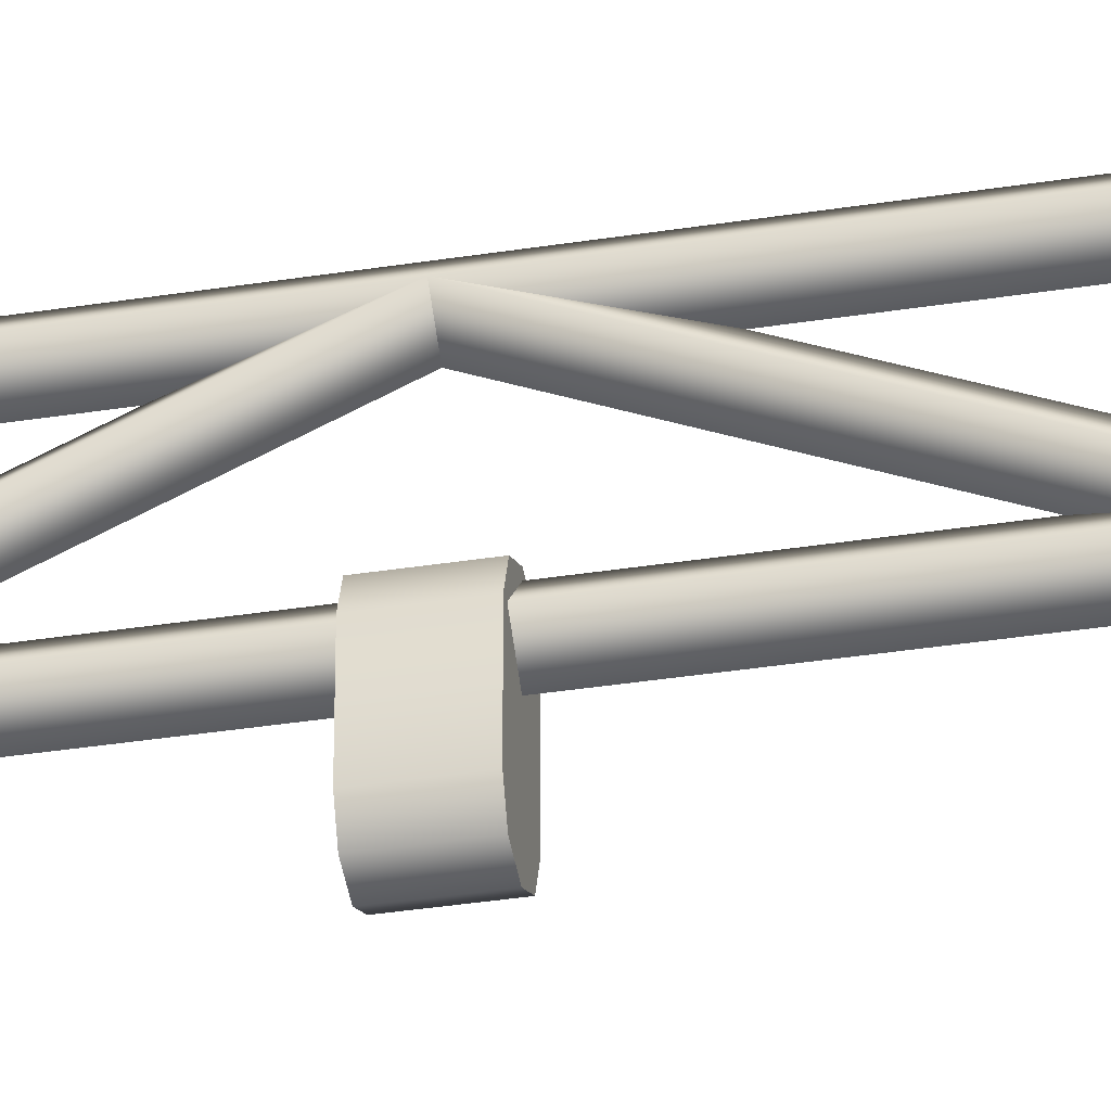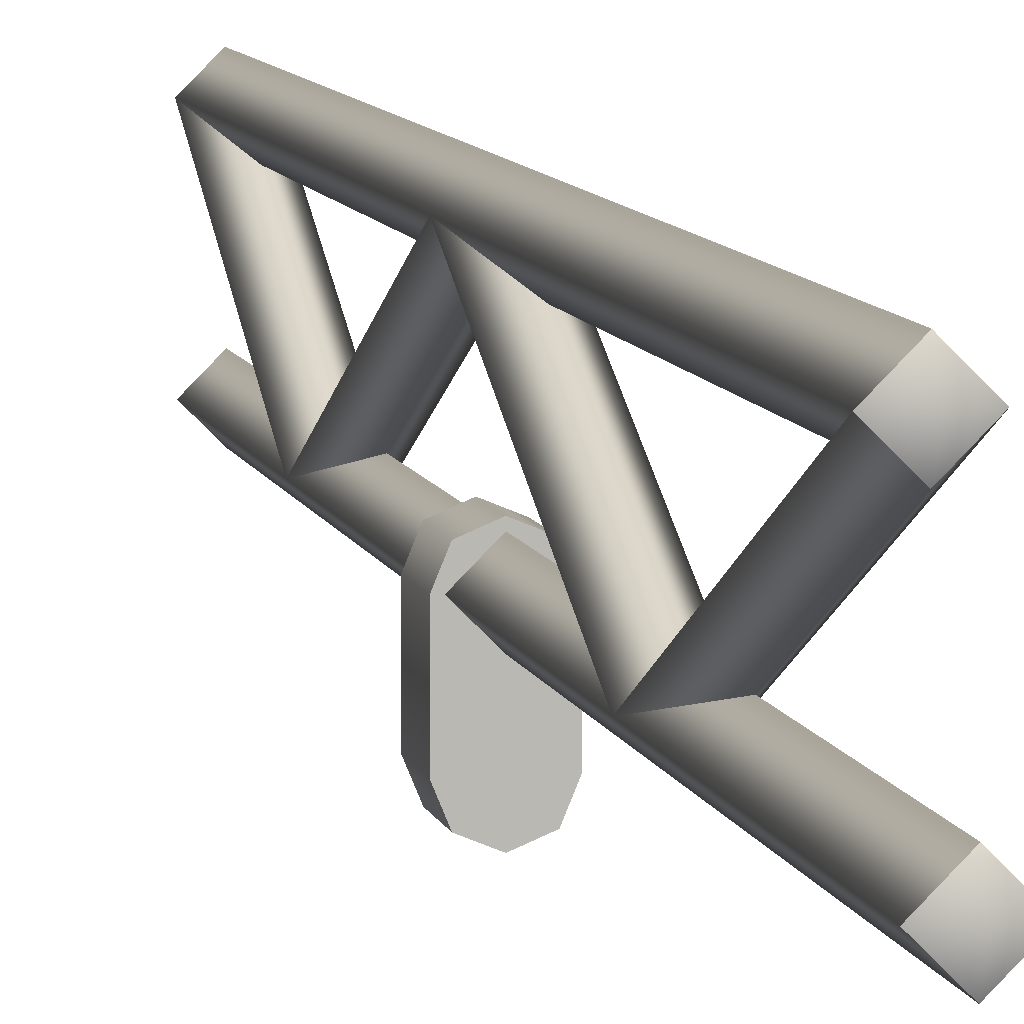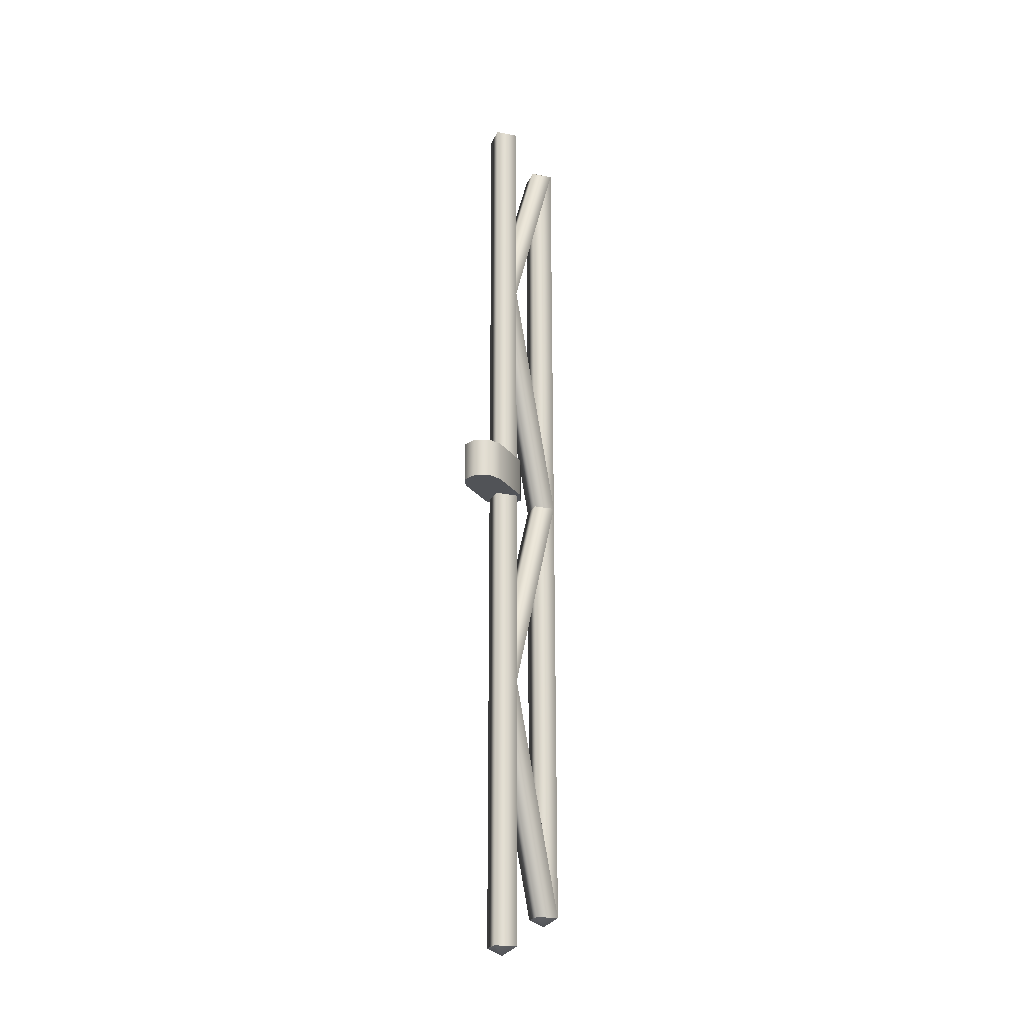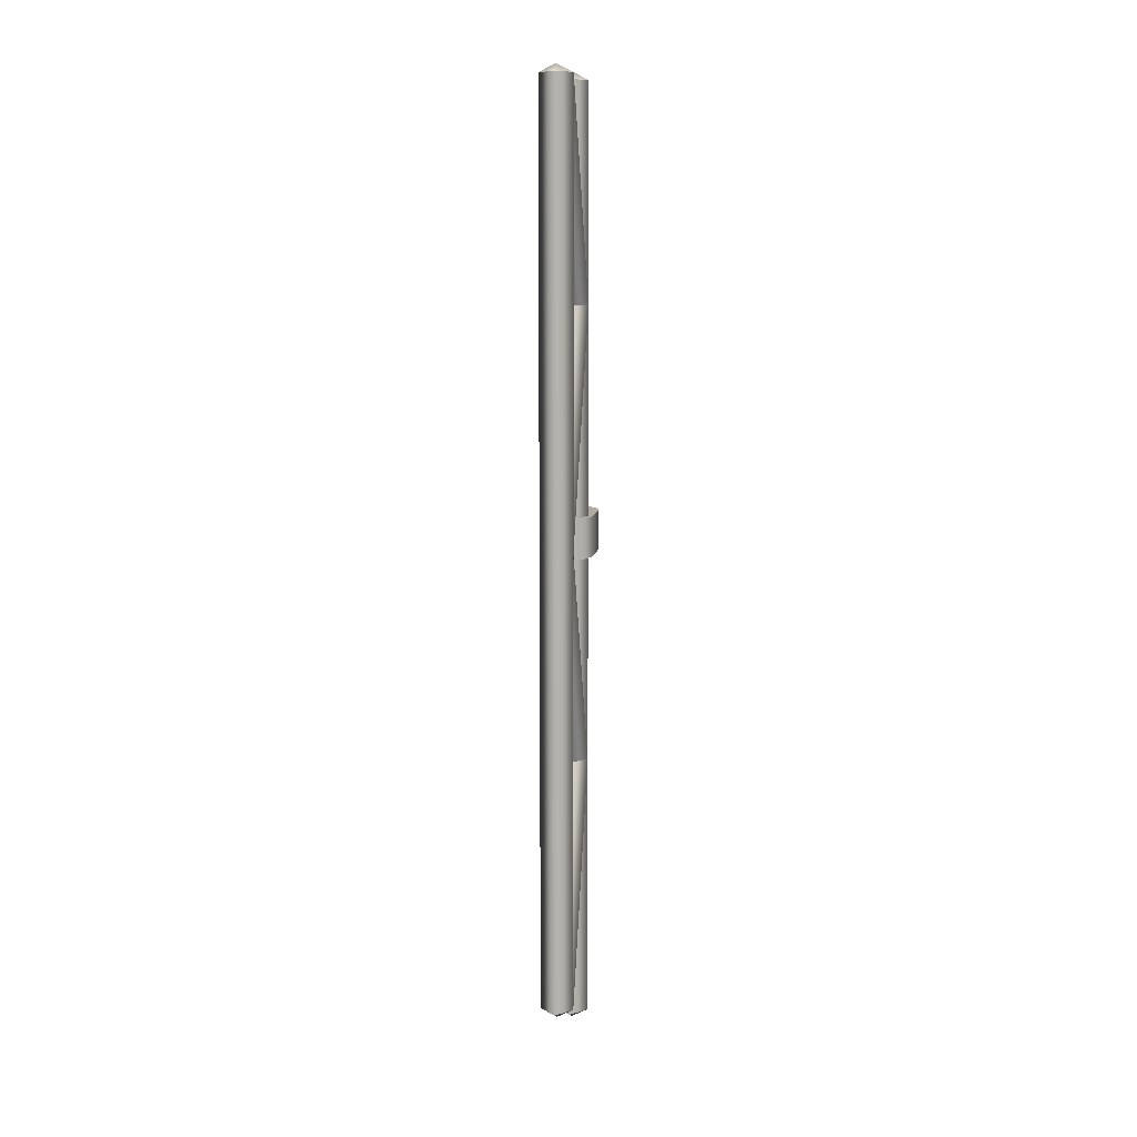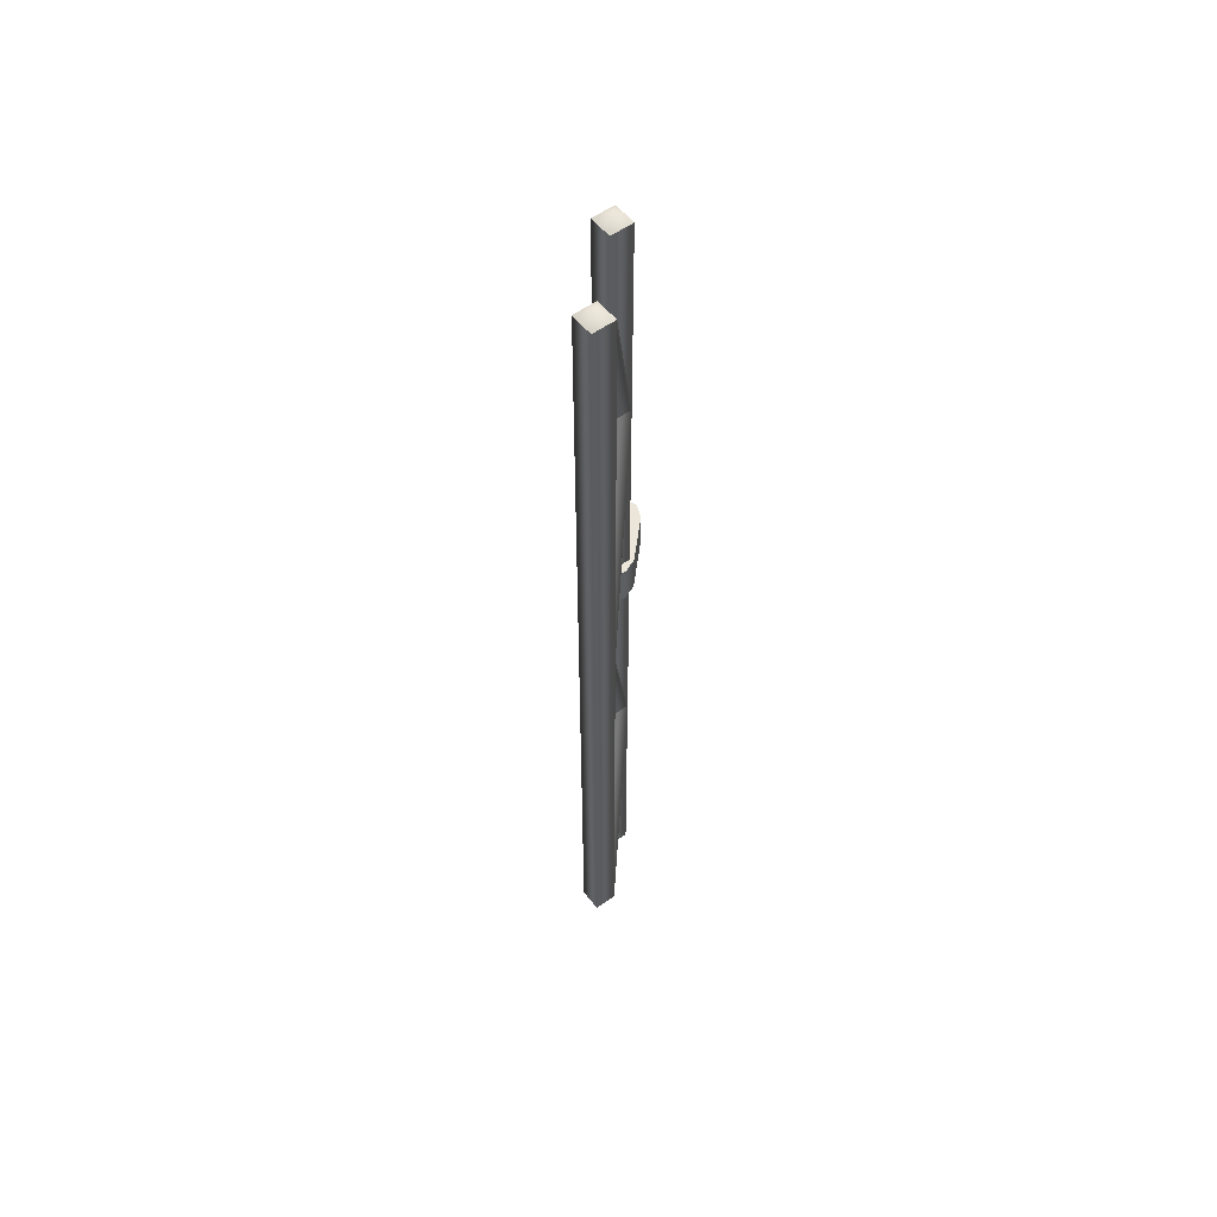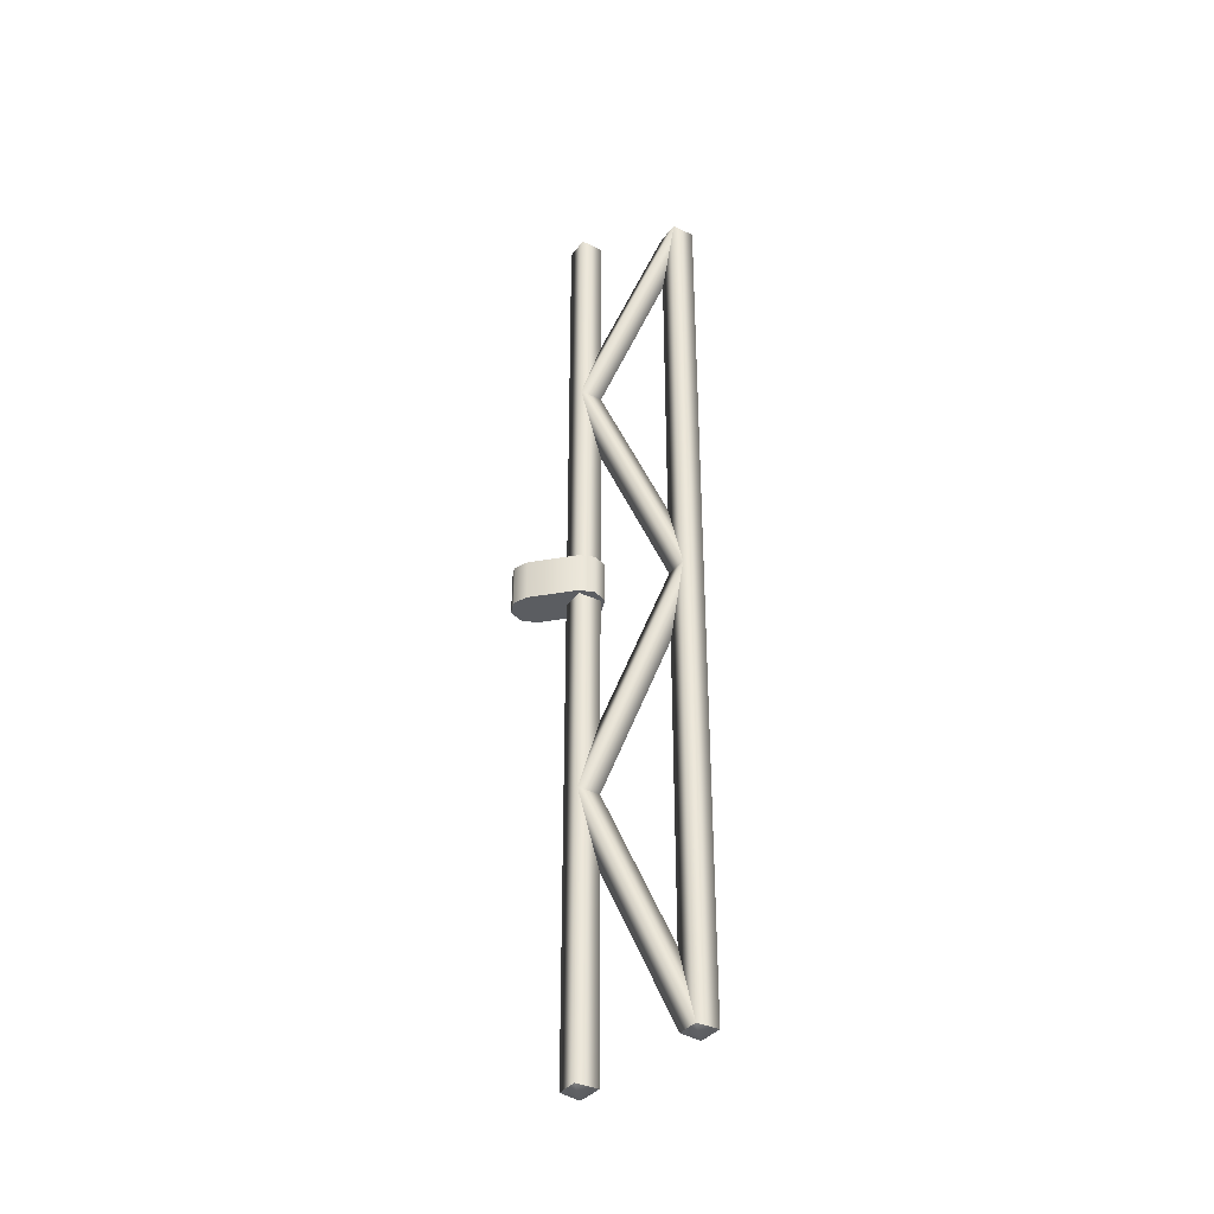
<metadata>
{"format":"obj","ext":"obj","renderer":"f3d","projection":"perspective","resolution":1024,"background":"white","views":[{"elev":-33.2,"azim":102.5,"up":"+Y"},{"elev":7.4,"azim":168.6,"up":"+Y"},{"elev":-22.1,"azim":25.7,"up":"+Z"},{"elev":10.2,"azim":-171.3,"up":"+Z"},{"elev":55.1,"azim":-172.3,"up":"+Z"},{"elev":-36.1,"azim":102.9,"up":"+Z"}]}
</metadata>
<code>
o Tantares_Antenna_2_1_Side
v -0.0125 0.1125 -0.7125
v 3.469e-17 0.1 -0.7125
v 0.0125 0.1125 -0.7125
v -0.0125 0.0375 -0.5375
v 0.0125 0.0375 -0.5375
v 6.939e-18 0.05 -0.5375
v 0.0125 0.0375 -0.1875
v -2.776e-17 0.05 -0.1875
v -0.0125 0.0375 -0.1875
v 0.0125 0.1125 -0.025
v -0.0125 0.1125 -0.025
v -5.551e-17 0.1 -0.025
v -0.0125 0.1125 -0.3625
v -1.388e-17 0.1 -0.3625
v 0.0125 0.1125 -0.3625
v -0.0125 0.0375 -0.1875
v 0.0125 0.0375 -0.1875
v -3.469e-17 0.05 -0.1875
v 0.0125 0.0375 -0.5375
v 1.388e-17 0.05 -0.5375
v -0.0125 0.0375 -0.5375
v 0.0125 0.1125 -0.3625
v -0.0125 0.1125 -0.3625
v -1.388e-17 0.1 -0.3625
v -0.01562 0 -0.3781
v -0.01105 -0.01105 -0.3781
v 0 -0.01562 -0.3781
v 0.01105 -0.01105 -0.3781
v 0.01562 0 -0.3781
v -0.01562 0 -0.3469
v -0.01105 -0.01105 -0.3469
v -6.939e-18 -0.01562 -0.3469
v 0.01105 -0.01105 -0.3469
v 0.01562 0 -0.3469
v -0.01562 0.0375 -0.3781
v 0.01562 0.0375 -0.3781
v 0.01105 0.04855 -0.3781
v 0 0.05312 -0.3781
v -0.01105 0.04855 -0.3781
v -0.01562 0.0375 -0.3469
v 0.01562 0.0375 -0.3469
v 0.01105 0.04855 -0.3469
v -6.939e-18 0.05312 -0.3469
v -0.01105 0.04855 -0.3469
v -0.0125 0.1125 -0.7125
v 2.776e-17 0.1 -0.7125
v 0.0125 0.1125 -0.7125
v 3.469e-17 0.125 -0.7125
v -0.0125 0.1125 -0.025
v -6.245e-17 0.1 -0.025
v 0.0125 0.1125 -0.025
v -5.551e-17 0.125 -0.025
v -0.0125 0.0375 -0.7438
v 2.776e-17 0.025 -0.7438
v 0.0125 0.0375 -0.7438
v 3.469e-17 0.05 -0.7438
v -0.0125 0.0375 -0.025
v -6.245e-17 0.025 -0.025
v 0.0125 0.0375 -0.025
v -5.551e-17 0.05 -0.025
v -6.245e-17 0.1125 -0.01875
v -6.245e-17 0.0375 -0.01875
v 2.776e-17 0.1125 -0.7188
v 2.776e-17 0.0375 -0.75
v 1.619e-17 0.05 -0.5958
v 9.252e-18 0.05 -0.4792
v 2.544e-17 0.1 -0.6542
v -2.082e-17 0.1 -0.3042
v -9.252e-18 0.1 -0.4208
v -5.089e-17 0.1 -0.07917
v -2.776e-17 0.05 -0.2458
v -3.238e-17 0.05 -0.1333
g Tantares_Antenna_2_1_Side_Tantares_Antenna_2_1_Side_auv
f 2 65 4 1
f 3 5 65 2
f 3 67 6 5
f 4 6 67 1
f 8 70 10 7
f 9 11 70 8
f 9 72 12 11
f 10 12 72 7
f 14 71 16 13
f 15 17 71 14
f 15 68 18 17
f 16 18 68 13
f 20 69 22 19
f 21 23 69 20
f 21 66 24 23
f 22 24 66 19
f 25 29 28 27 26
f 25 35 36 29
f 31 32 33 34 30
f 34 41 40 30
f 39 38 37 36 35
f 40 41 42 43 44
f 45 63 46
f 46 63 47
f 47 63 48
f 48 63 45
f 49 61 52
f 50 61 49
f 51 61 50
f 52 61 51
f 53 57 60 56
f 54 58 57 53
f 55 59 58 54
f 56 60 59 55
f 26 31 30 25
f 27 32 31 26
f 28 33 32 27
f 29 34 33 28
f 29 36 41 34
f 30 40 35 25
f 35 40 44 39
f 37 42 41 36
f 38 43 42 37
f 39 44 43 38
f 45 49 52 48
f 46 50 49 45
f 47 51 50 46
f 48 52 51 47
f 53 64 54
f 54 64 55
f 55 64 56
f 56 64 53
f 57 62 60
f 58 62 57
f 59 62 58
f 60 62 59

</code>
